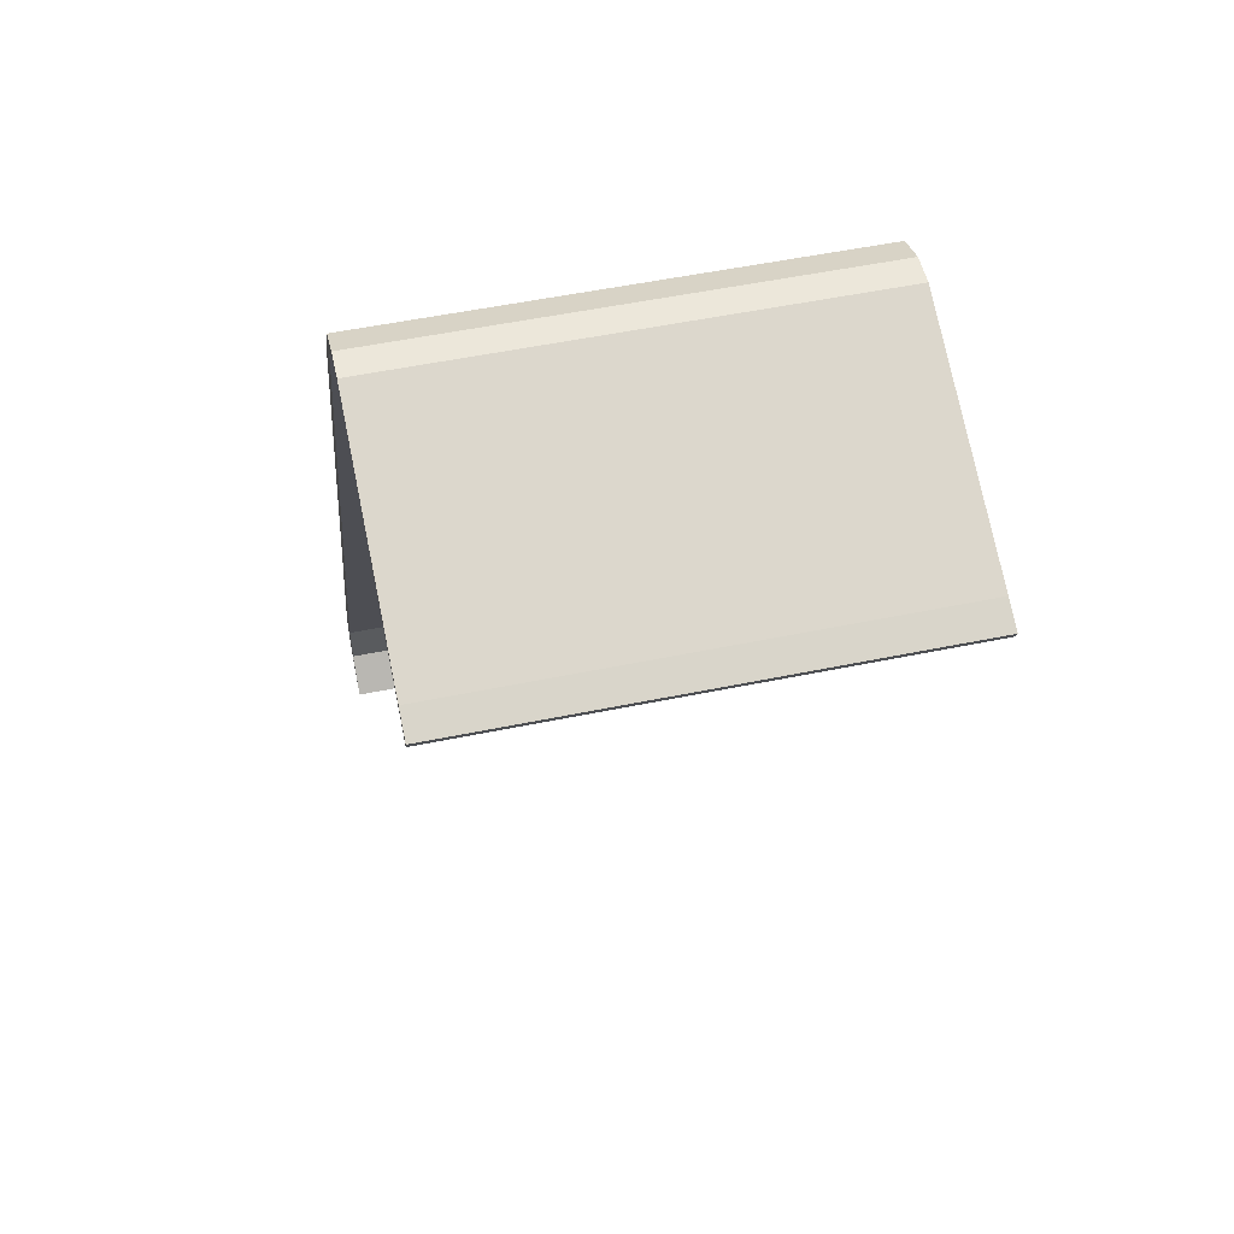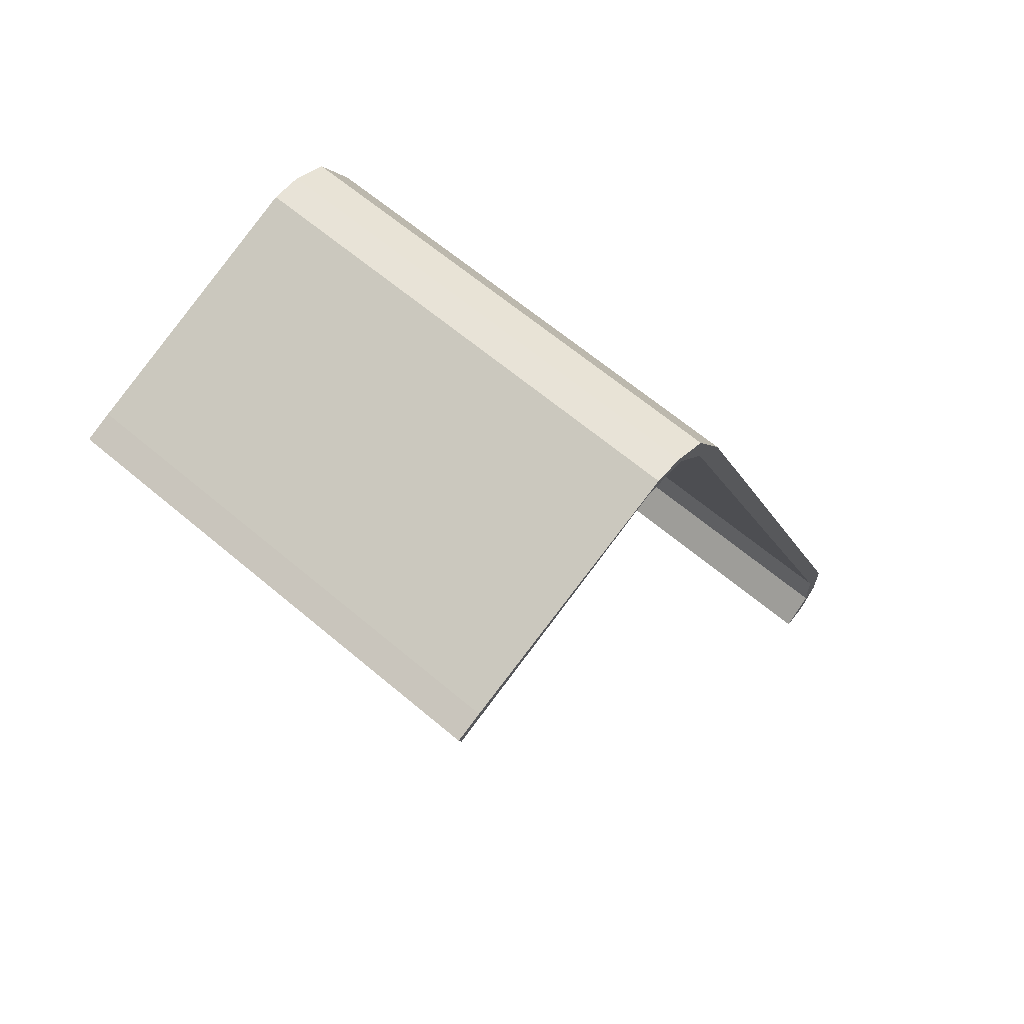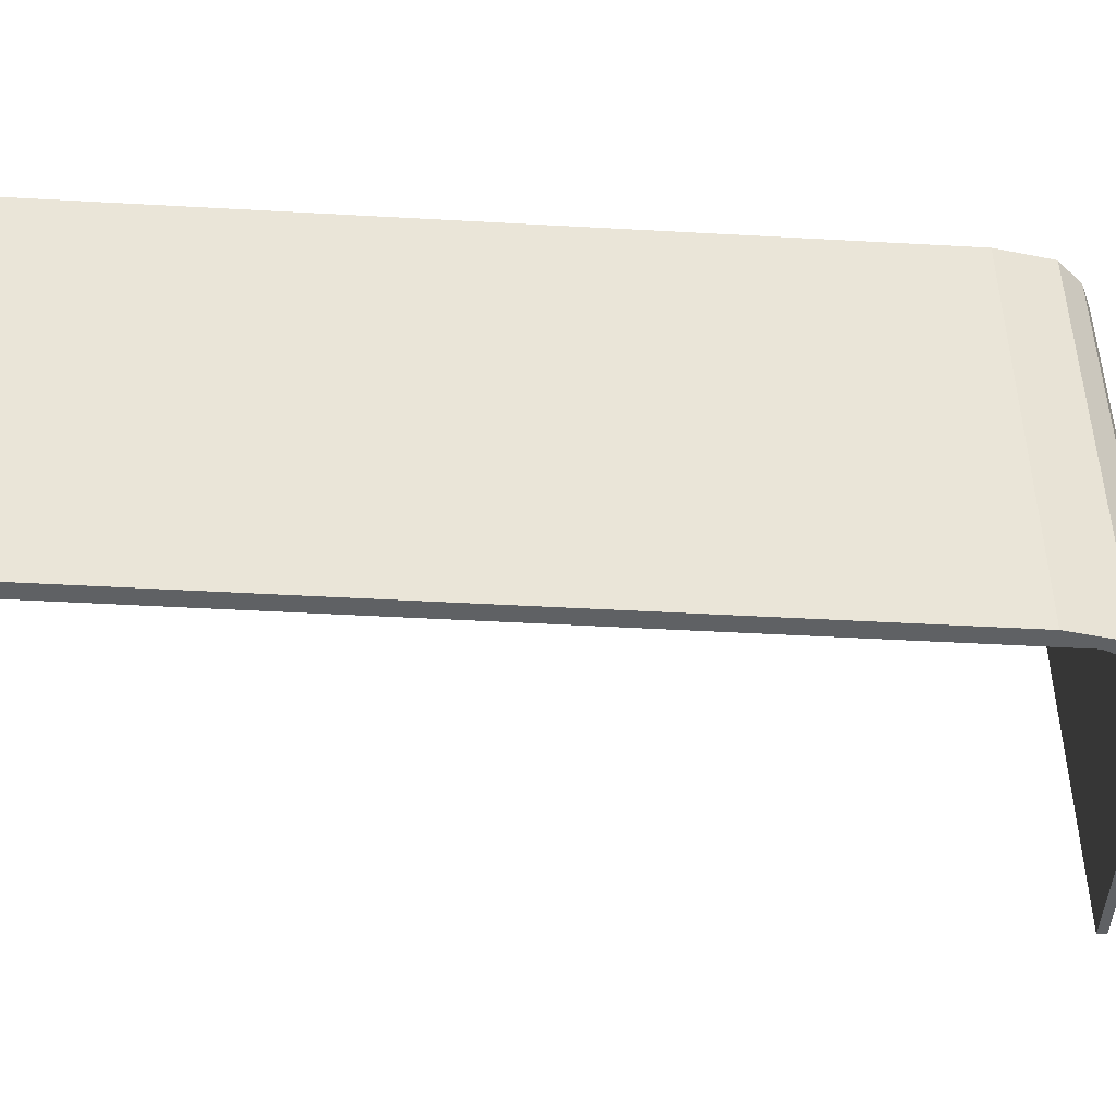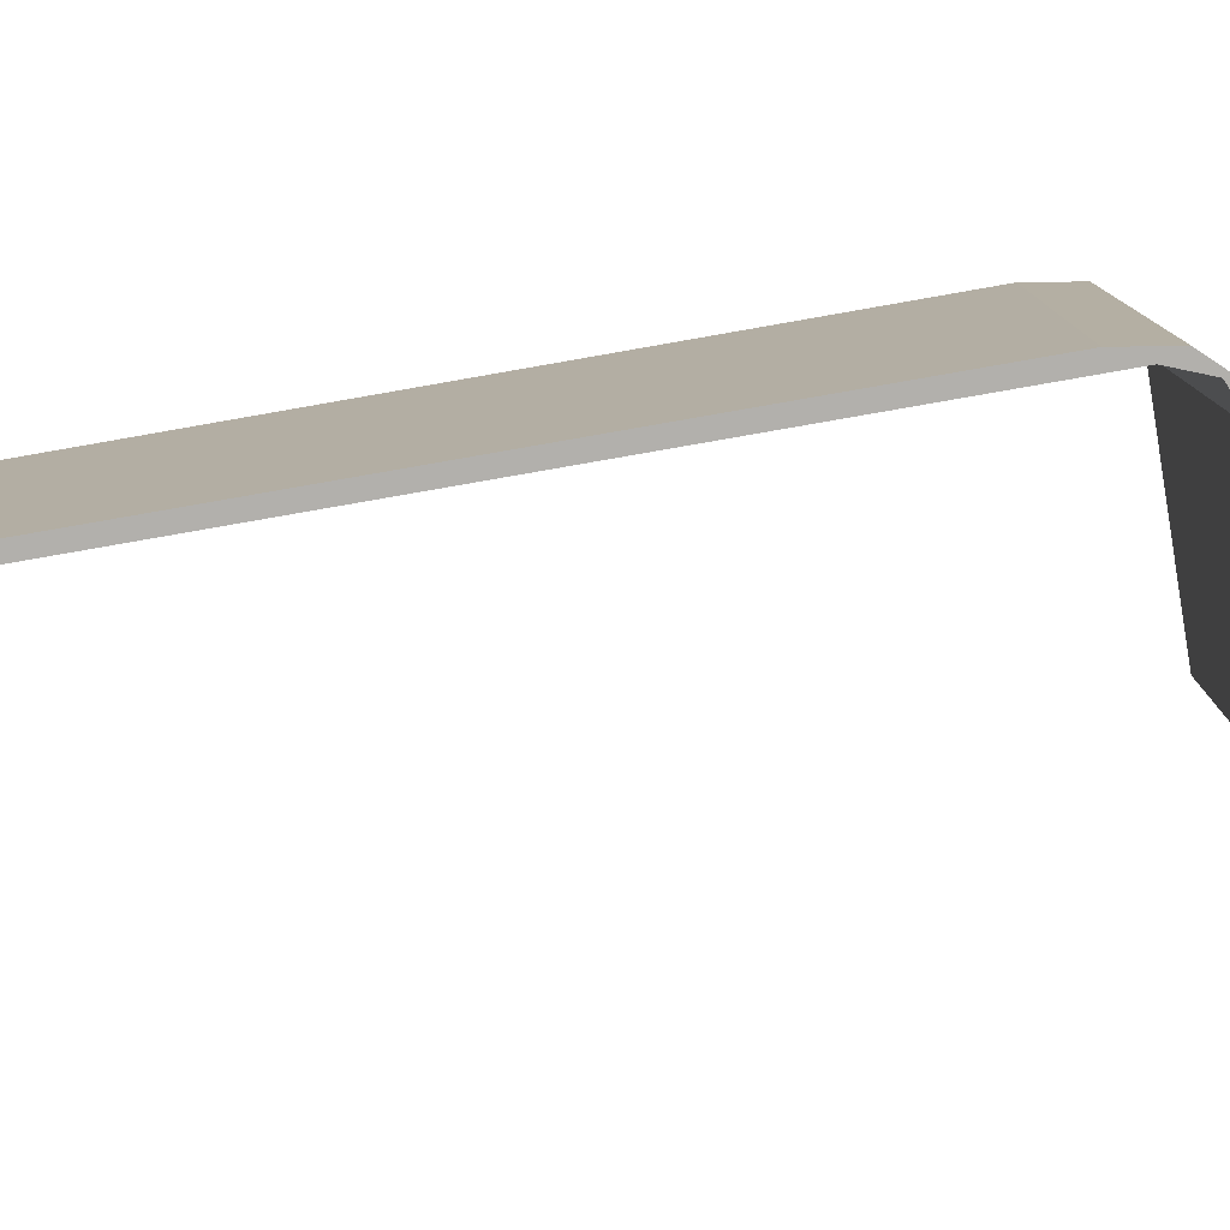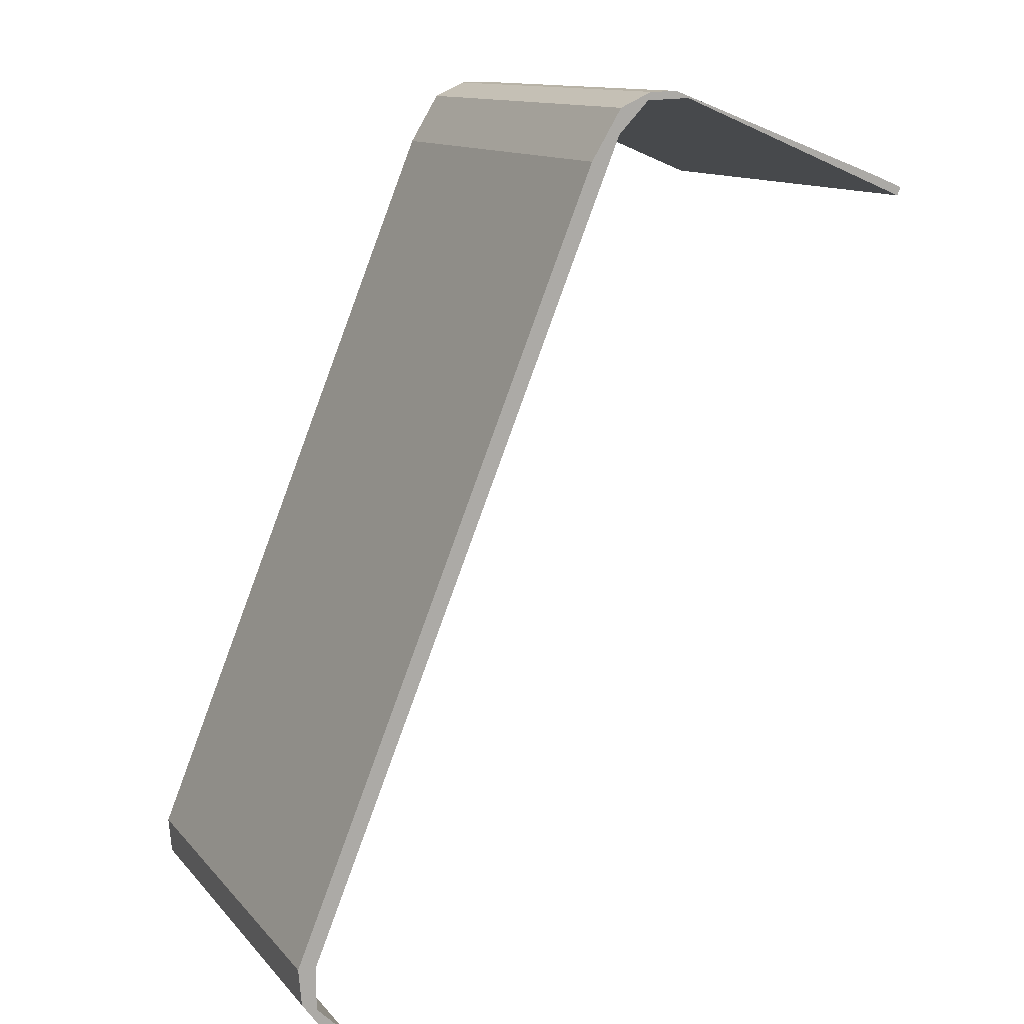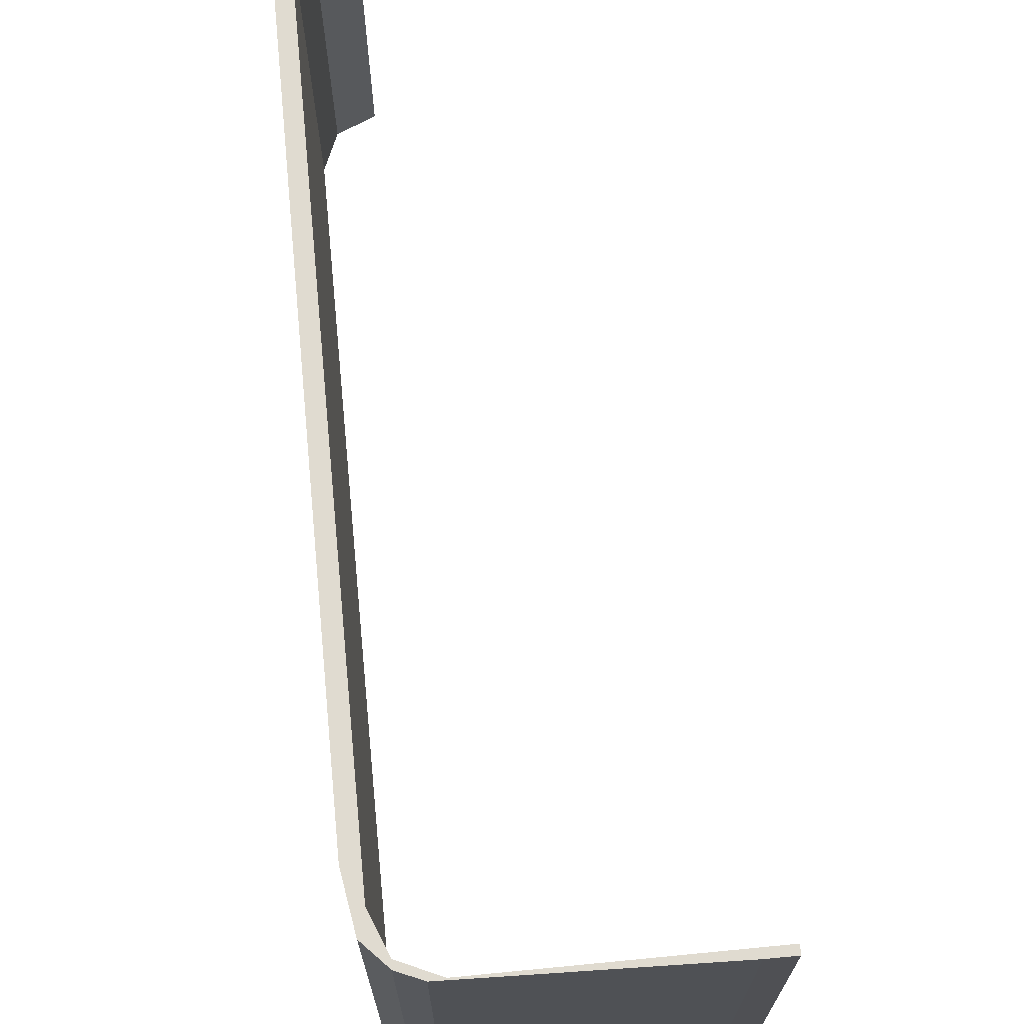
<metadata>
{"format":"obj","ext":"obj","renderer":"f3d","projection":"perspective","resolution":1024,"background":"white","views":[{"elev":53.6,"azim":77.6,"up":"+Z"},{"elev":63.1,"azim":130.7,"up":"+Z"},{"elev":-46.5,"azim":-71.5,"up":"+Y"},{"elev":-78.7,"azim":-57.9,"up":"+Y"},{"elev":12.5,"azim":-24.8,"up":"+Z"},{"elev":70.1,"azim":16.7,"up":"+Y"}]}
</metadata>
<code>
v  5.323 3.634 5.825
v  5.135 3.634 5.98
v  5.35 3.634 5.892
v  3.343 3.634 6.635
v  3.238 3.634 6.69
v  2.989 3.634 6.621
v  3.013 3.634 6.685
v  2.755 3.634 6.568
v  2.743 3.634 6.365
v  2.51 3.634 6.166
v  0.143 3.634 -0.015
v  1.298 3.634 3.188
v  0 3.634 2.225e-16
v  0.147 3.634 -0.361
v  0.025 3.634 -0.3
v  0.391 3.634 -0.607
v  0.193 3.634 -0.538
v  0.391 3.717e-17 -0.607
v  0.193 3.294e-17 -0.538
v  5.323 -3.567e-16 5.825
v  3.343 -4.063e-16 6.635
v  2.989 -4.054e-16 6.621
v  0.025 1.837e-17 -0.3
v  0 0 0
v  1.298 -1.952e-16 3.188
v  2.51 -3.776e-16 6.166
v  2.755 -4.022e-16 6.568
v  3.013 -4.093e-16 6.685
v  3.238 -4.096e-16 6.69
v  5.135 -3.662e-16 5.98
v  5.35 -3.608e-16 5.892
v  2.743 -3.897e-16 6.365
v  0.143 9.185e-19 -0.015
v  0.147 2.21e-17 -0.361
g defaultobject
f 1 2 3
f 2 1 4
f 2 4 5
f 5 4 6
f 5 6 7
f 7 6 8
f 8 6 9
f 8 9 10
f 10 9 11
f 10 11 12
f 12 11 13
f 13 11 14
f 13 14 15
f 15 14 16
f 15 16 17
f 18 17 16
f 17 18 19
f 20 4 1
f 4 20 21
f 21 6 4
f 6 21 22
f 19 15 17
f 15 19 23
f 23 13 15
f 13 23 24
f 24 12 13
f 12 24 10
f 10 24 25
f 10 25 26
f 26 8 10
f 8 26 27
f 27 7 8
f 7 27 28
f 28 5 7
f 5 28 29
f 29 2 5
f 2 29 30
f 30 3 2
f 3 30 31
f 31 1 3
f 1 31 20
f 32 11 9
f 11 32 33
f 33 14 11
f 14 33 34
f 34 16 14
f 16 34 18
f 22 9 6
f 9 22 32
f 31 30 20
f 21 20 30
f 29 21 30
f 22 21 29
f 28 22 29
f 27 22 28
f 32 22 27
f 26 32 27
f 33 32 26
f 25 33 26
f 24 33 25
f 34 33 24
f 23 34 24
f 18 34 23
f 19 18 23

</code>
